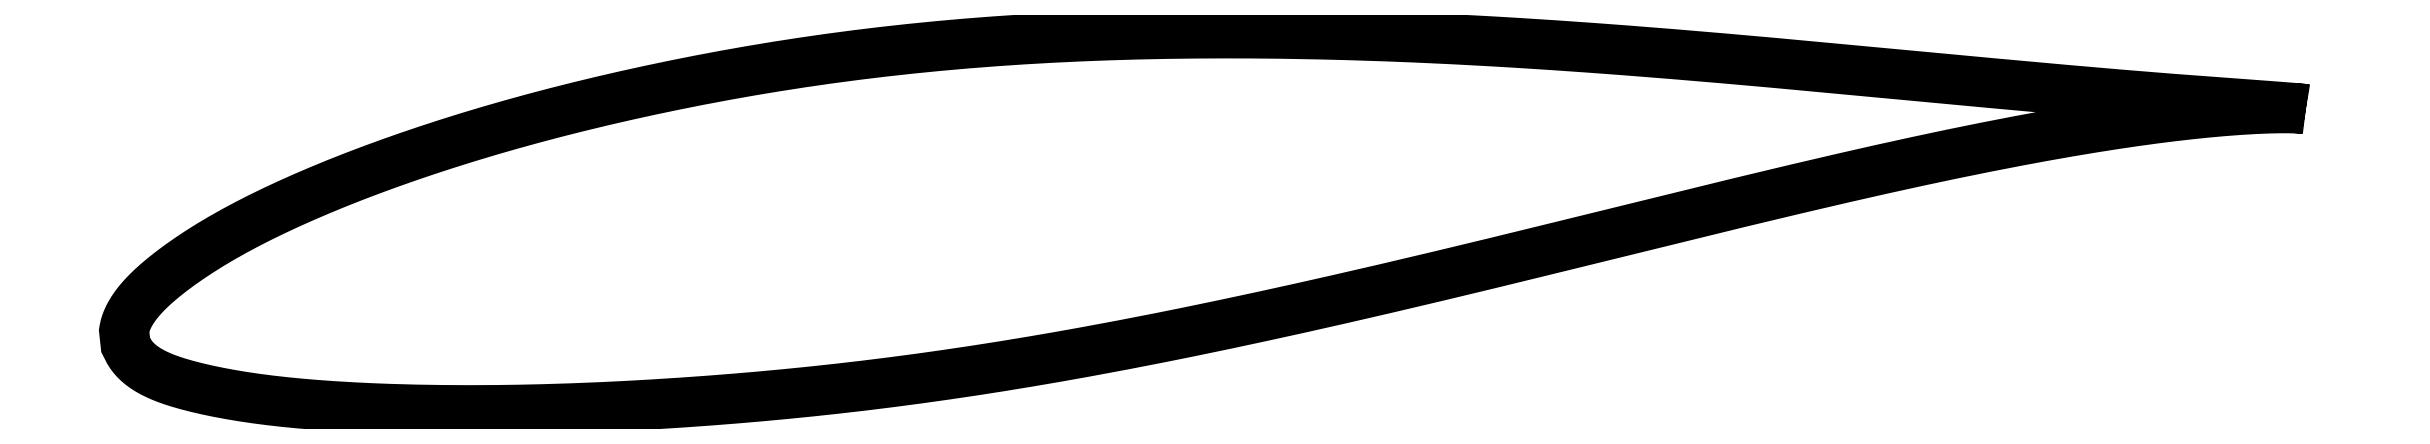
<metadata>
{"format":"dxf","ext":"dxf","renderer":"ezdxf+matplotlib","layout":"modelspace","background":"white","min_lineweight":24,"dpi":150}
</metadata>
<code>
0
SECTION
2
ENTITIES
0
LWPOLYLINE
8
0
90
721
70
1
10
56.94
20
6.151
10
56.94
20
6.151
10
56.93
20
6.153
10
56.93
20
6.154
10
56.91
20
6.156
10
56.9
20
6.158
10
56.88
20
6.161
10
56.86
20
6.163
10
56.83
20
6.166
10
56.81
20
6.169
10
56.77
20
6.173
10
56.74
20
6.177
10
56.7
20
6.18
10
56.66
20
6.184
10
56.62
20
6.189
10
56.57
20
6.193
10
56.52
20
6.197
10
56.46
20
6.202
10
56.41
20
6.207
10
56.34
20
6.212
10
56.28
20
6.217
10
56.21
20
6.223
10
56.14
20
6.228
10
56.07
20
6.234
10
55.99
20
6.24
10
55.91
20
6.246
10
55.83
20
6.253
10
55.74
20
6.259
10
55.65
20
6.266
10
55.56
20
6.273
10
55.46
20
6.28
10
55.36
20
6.287
10
55.26
20
6.295
10
55.15
20
6.302
10
55.05
20
6.31
10
54.93
20
6.318
10
54.82
20
6.327
10
54.7
20
6.335
10
54.58
20
6.344
10
54.45
20
6.353
10
54.33
20
6.362
10
54.19
20
6.372
10
54.06
20
6.381
10
53.92
20
6.391
10
53.78
20
6.402
10
53.64
20
6.412
10
53.49
20
6.423
10
53.34
20
6.434
10
53.19
20
6.445
10
53.04
20
6.457
10
52.88
20
6.469
10
52.72
20
6.481
10
52.55
20
6.493
10
52.39
20
6.506
10
52.22
20
6.52
10
52.04
20
6.533
10
51.87
20
6.546
10
51.69
20
6.56
10
51.51
20
6.575
10
51.32
20
6.59
10
51.13
20
6.604
10
50.94
20
6.62
10
50.75
20
6.636
10
50.55
20
6.651
10
50.35
20
6.668
10
50.15
20
6.684
10
49.95
20
6.701
10
49.74
20
6.719
10
49.53
20
6.737
10
49.32
20
6.755
10
49.1
20
6.773
10
48.88
20
6.792
10
48.66
20
6.811
10
48.44
20
6.83
10
48.21
20
6.85
10
47.98
20
6.87
10
47.75
20
6.891
10
47.51
20
6.911
10
47.28
20
6.932
10
47.04
20
6.954
10
46.79
20
6.975
10
46.55
20
6.997
10
46.3
20
7.02
10
46.05
20
7.042
10
45.8
20
7.065
10
45.55
20
7.089
10
45.29
20
7.112
10
45.03
20
7.136
10
44.77
20
7.16
10
44.5
20
7.185
10
44.24
20
7.209
10
43.97
20
7.234
10
43.69
20
7.26
10
43.42
20
7.285
10
43.15
20
7.311
10
42.87
20
7.337
10
42.59
20
7.363
10
42.3
20
7.39
10
42.02
20
7.416
10
41.73
20
7.443
10
41.44
20
7.471
10
41.15
20
7.498
10
40.86
20
7.526
10
40.56
20
7.553
10
40.26
20
7.581
10
39.96
20
7.609
10
39.66
20
7.638
10
39.36
20
7.666
10
39.05
20
7.695
10
38.75
20
7.724
10
38.44
20
7.752
10
38.12
20
7.781
10
37.81
20
7.811
10
37.5
20
7.84
10
37.18
20
7.869
10
36.86
20
7.898
10
36.54
20
7.927
10
36.22
20
7.956
10
35.89
20
7.985
10
35.57
20
8.014
10
35.24
20
8.043
10
34.91
20
8.073
10
34.58
20
8.102
10
34.25
20
8.13
10
33.92
20
8.159
10
33.58
20
8.188
10
33.25
20
8.216
10
32.91
20
8.245
10
32.57
20
8.273
10
32.23
20
8.301
10
31.88
20
8.329
10
31.54
20
8.357
10
31.2
20
8.384
10
30.85
20
8.411
10
30.5
20
8.438
10
30.15
20
8.465
10
29.8
20
8.491
10
29.45
20
8.517
10
29.1
20
8.542
10
28.75
20
8.568
10
28.39
20
8.593
10
28.04
20
8.617
10
27.68
20
8.641
10
27.32
20
8.665
10
26.96
20
8.688
10
26.6
20
8.711
10
26.24
20
8.734
10
25.88
20
8.756
10
25.52
20
8.777
10
25.15
20
8.798
10
24.79
20
8.818
10
24.43
20
8.838
10
24.06
20
8.857
10
23.69
20
8.876
10
23.33
20
8.893
10
22.96
20
8.911
10
22.59
20
8.927
10
22.22
20
8.944
10
21.85
20
8.959
10
21.48
20
8.974
10
21.11
20
8.987
10
20.74
20
9
10
20.37
20
9.013
10
20
20
9.025
10
19.62
20
9.036
10
19.25
20
9.046
10
18.88
20
9.055
10
18.5
20
9.064
10
18.13
20
9.072
10
17.76
20
9.079
10
17.38
20
9.085
10
17.01
20
9.091
10
16.63
20
9.095
10
16.26
20
9.099
10
15.88
20
9.102
10
15.51
20
9.104
10
15.13
20
9.105
10
14.76
20
9.105
10
14.38
20
9.104
10
14.01
20
9.102
10
13.63
20
9.099
10
13.26
20
9.095
10
12.88
20
9.091
10
12.51
20
9.085
10
12.14
20
9.078
10
11.76
20
9.07
10
11.39
20
9.062
10
11.01
20
9.052
10
10.64
20
9.041
10
10.27
20
9.028
10
9.896
20
9.015
10
9.524
20
9.001
10
9.152
20
8.985
10
8.781
20
8.969
10
8.41
20
8.951
10
8.04
20
8.932
10
7.671
20
8.913
10
7.302
20
8.892
10
6.933
20
8.869
10
6.565
20
8.846
10
6.198
20
8.821
10
5.832
20
8.795
10
5.466
20
8.768
10
5.102
20
8.74
10
4.737
20
8.71
10
4.374
20
8.68
10
4.012
20
8.648
10
3.65
20
8.614
10
3.289
20
8.58
10
2.93
20
8.544
10
2.571
20
8.507
10
2.213
20
8.469
10
1.856
20
8.43
10
1.5
20
8.39
10
1.146
20
8.348
10
0.792
20
8.305
10
0.4396
20
8.261
10
0.08815
20
8.216
10
-0.2621
20
8.17
10
-0.6111
20
8.122
10
-0.959
20
8.074
10
-1.306
20
8.024
10
-1.651
20
7.973
10
-1.995
20
7.921
10
-2.338
20
7.868
10
-2.679
20
7.814
10
-3.019
20
7.758
10
-3.358
20
7.702
10
-3.695
20
7.645
10
-4.031
20
7.586
10
-4.365
20
7.527
10
-4.698
20
7.467
10
-5.029
20
7.406
10
-5.359
20
7.344
10
-5.687
20
7.28
10
-6.013
20
7.217
10
-6.338
20
7.152
10
-6.662
20
7.086
10
-6.984
20
7.02
10
-7.304
20
6.953
10
-7.622
20
6.885
10
-7.939
20
6.816
10
-8.254
20
6.747
10
-8.567
20
6.677
10
-8.878
20
6.606
10
-9.188
20
6.535
10
-9.495
20
6.463
10
-9.801
20
6.39
10
-10.11
20
6.316
10
-10.41
20
6.242
10
-10.71
20
6.167
10
-11.01
20
6.092
10
-11.3
20
6.016
10
-11.6
20
5.939
10
-11.89
20
5.862
10
-12.18
20
5.784
10
-12.47
20
5.706
10
-12.75
20
5.627
10
-13.04
20
5.547
10
-13.32
20
5.467
10
-13.6
20
5.387
10
-13.88
20
5.306
10
-14.15
20
5.224
10
-14.42
20
5.142
10
-14.7
20
5.059
10
-14.96
20
4.977
10
-15.23
20
4.893
10
-15.49
20
4.809
10
-15.76
20
4.725
10
-16.02
20
4.64
10
-16.27
20
4.556
10
-16.53
20
4.471
10
-16.78
20
4.385
10
-17.03
20
4.299
10
-17.28
20
4.213
10
-17.52
20
4.127
10
-17.77
20
4.04
10
-18.01
20
3.953
10
-18.25
20
3.866
10
-18.48
20
3.779
10
-18.71
20
3.691
10
-18.94
20
3.604
10
-19.17
20
3.516
10
-19.4
20
3.428
10
-19.62
20
3.34
10
-19.84
20
3.251
10
-20.06
20
3.163
10
-20.27
20
3.074
10
-20.49
20
2.986
10
-20.69
20
2.897
10
-20.9
20
2.808
10
-21.11
20
2.719
10
-21.31
20
2.63
10
-21.51
20
2.541
10
-21.7
20
2.453
10
-21.9
20
2.363
10
-22.09
20
2.274
10
-22.27
20
2.186
10
-22.46
20
2.097
10
-22.64
20
2.008
10
-22.82
20
1.919
10
-23
20
1.83
10
-23.17
20
1.742
10
-23.34
20
1.653
10
-23.51
20
1.564
10
-23.67
20
1.476
10
-23.84
20
1.387
10
-24
20
1.299
10
-24.15
20
1.211
10
-24.31
20
1.123
10
-24.46
20
1.035
10
-24.6
20
0.9468
10
-24.75
20
0.8593
10
-24.89
20
0.772
10
-25.03
20
0.685
10
-25.17
20
0.5983
10
-25.3
20
0.5118
10
-25.43
20
0.4257
10
-25.55
20
0.3402
10
-25.68
20
0.2553
10
-25.8
20
0.1709
10
-25.92
20
0.08686
10
-26.03
20
0.003372
10
-26.14
20
-0.07945
10
-26.25
20
-0.1615
10
-26.36
20
-0.243
10
-26.46
20
-0.3239
10
-26.56
20
-0.4042
10
-26.66
20
-0.4837
10
-26.75
20
-0.5625
10
-26.84
20
-0.6408
10
-26.93
20
-0.7183
10
-27.01
20
-0.7954
10
-27.09
20
-0.8717
10
-27.17
20
-0.9476
10
-27.24
20
-1.023
10
-27.31
20
-1.098
10
-27.38
20
-1.172
10
-27.45
20
-1.245
10
-27.51
20
-1.318
10
-27.57
20
-1.391
10
-27.63
20
-1.463
10
-27.68
20
-1.534
10
-27.73
20
-1.605
10
-27.77
20
-1.675
10
-27.82
20
-1.743
10
-27.86
20
-1.812
10
-27.89
20
-1.879
10
-27.93
20
-1.945
10
-27.96
20
-2.009
10
-27.99
20
-2.073
10
-28.01
20
-2.134
10
-28.03
20
-2.194
10
-28.05
20
-2.251
10
-28.06
20
-2.304
10
-28.08
20
-2.355
10
-28.09
20
-2.399
10
-28.09
20
-2.438
10
-28.1
20
-2.467
10
-28.1
20
-2.486
10
-28.05
20
-3.03
10
-28.04
20
-3.034
10
-28.04
20
-3.046
10
-28.03
20
-3.066
10
-28.01
20
-3.096
10
-27.99
20
-3.137
10
-27.97
20
-3.184
10
-27.94
20
-3.236
10
-27.91
20
-3.29
10
-27.88
20
-3.346
10
-27.84
20
-3.402
10
-27.8
20
-3.458
10
-27.76
20
-3.514
10
-27.71
20
-3.569
10
-27.66
20
-3.623
10
-27.61
20
-3.676
10
-27.55
20
-3.729
10
-27.49
20
-3.78
10
-27.43
20
-3.83
10
-27.36
20
-3.879
10
-27.3
20
-3.928
10
-27.22
20
-3.975
10
-27.15
20
-4.021
10
-27.07
20
-4.066
10
-26.99
20
-4.11
10
-26.91
20
-4.153
10
-26.82
20
-4.195
10
-26.73
20
-4.236
10
-26.63
20
-4.276
10
-26.54
20
-4.315
10
-26.44
20
-4.354
10
-26.33
20
-4.391
10
-26.23
20
-4.428
10
-26.12
20
-4.464
10
-26.01
20
-4.499
10
-25.89
20
-4.534
10
-25.78
20
-4.568
10
-25.65
20
-4.601
10
-25.53
20
-4.635
10
-25.4
20
-4.667
10
-25.27
20
-4.7
10
-25.14
20
-4.731
10
-25
20
-4.763
10
-24.86
20
-4.794
10
-24.72
20
-4.825
10
-24.58
20
-4.855
10
-24.43
20
-4.885
10
-24.28
20
-4.914
10
-24.12
20
-4.943
10
-23.97
20
-4.971
10
-23.81
20
-4.999
10
-23.64
20
-5.026
10
-23.48
20
-5.052
10
-23.31
20
-5.078
10
-23.14
20
-5.104
10
-22.96
20
-5.128
10
-22.78
20
-5.152
10
-22.6
20
-5.176
10
-22.42
20
-5.198
10
-22.24
20
-5.22
10
-22.05
20
-5.242
10
-21.86
20
-5.262
10
-21.66
20
-5.282
10
-21.47
20
-5.301
10
-21.27
20
-5.32
10
-21.06
20
-5.338
10
-20.86
20
-5.355
10
-20.65
20
-5.372
10
-20.44
20
-5.388
10
-20.23
20
-5.404
10
-20.01
20
-5.418
10
-19.79
20
-5.433
10
-19.57
20
-5.446
10
-19.35
20
-5.459
10
-19.13
20
-5.471
10
-18.9
20
-5.483
10
-18.67
20
-5.494
10
-18.43
20
-5.504
10
-18.2
20
-5.514
10
-17.96
20
-5.523
10
-17.72
20
-5.531
10
-17.47
20
-5.539
10
-17.23
20
-5.546
10
-16.98
20
-5.552
10
-16.73
20
-5.558
10
-16.48
20
-5.563
10
-16.22
20
-5.568
10
-15.97
20
-5.572
10
-15.71
20
-5.575
10
-15.44
20
-5.577
10
-15.18
20
-5.579
10
-14.91
20
-5.58
10
-14.64
20
-5.58
10
-14.37
20
-5.58
10
-14.1
20
-5.579
10
-13.82
20
-5.577
10
-13.55
20
-5.575
10
-13.27
20
-5.572
10
-12.99
20
-5.567
10
-12.7
20
-5.563
10
-12.42
20
-5.557
10
-12.13
20
-5.551
10
-11.84
20
-5.544
10
-11.55
20
-5.536
10
-11.25
20
-5.527
10
-10.96
20
-5.518
10
-10.66
20
-5.508
10
-10.36
20
-5.497
10
-10.06
20
-5.485
10
-9.756
20
-5.473
10
-9.451
20
-5.459
10
-9.145
20
-5.445
10
-8.836
20
-5.43
10
-8.526
20
-5.414
10
-8.214
20
-5.397
10
-7.901
20
-5.38
10
-7.585
20
-5.362
10
-7.268
20
-5.343
10
-6.95
20
-5.323
10
-6.63
20
-5.302
10
-6.308
20
-5.28
10
-5.985
20
-5.258
10
-5.66
20
-5.235
10
-5.333
20
-5.211
10
-5.006
20
-5.186
10
-4.676
20
-5.161
10
-4.346
20
-5.134
10
-4.014
20
-5.106
10
-3.68
20
-5.078
10
-3.346
20
-5.049
10
-3.01
20
-5.018
10
-2.672
20
-4.987
10
-2.334
20
-4.955
10
-1.994
20
-4.922
10
-1.653
20
-4.888
10
-1.311
20
-4.852
10
-0.9674
20
-4.816
10
-0.623
20
-4.779
10
-0.2775
20
-4.741
10
0.06905
20
-4.702
10
0.4167
20
-4.661
10
0.7654
20
-4.62
10
1.115
20
-4.578
10
1.465
20
-4.534
10
1.817
20
-4.489
10
2.169
20
-4.444
10
2.522
20
-4.397
10
2.877
20
-4.35
10
3.231
20
-4.301
10
3.587
20
-4.25
10
3.944
20
-4.199
10
4.301
20
-4.147
10
4.659
20
-4.094
10
5.017
20
-4.04
10
5.376
20
-3.985
10
5.736
20
-3.929
10
6.097
20
-3.872
10
6.458
20
-3.813
10
6.819
20
-3.754
10
7.181
20
-3.694
10
7.544
20
-3.632
10
7.907
20
-3.57
10
8.27
20
-3.507
10
8.634
20
-3.443
10
8.998
20
-3.378
10
9.363
20
-3.312
10
9.728
20
-3.245
10
10.09
20
-3.177
10
10.46
20
-3.109
10
10.82
20
-3.04
10
11.19
20
-2.969
10
11.56
20
-2.899
10
11.92
20
-2.827
10
12.29
20
-2.754
10
12.66
20
-2.681
10
13.02
20
-2.607
10
13.39
20
-2.533
10
13.76
20
-2.457
10
14.12
20
-2.381
10
14.49
20
-2.305
10
14.86
20
-2.228
10
15.22
20
-2.15
10
15.59
20
-2.072
10
15.96
20
-1.993
10
16.32
20
-1.913
10
16.69
20
-1.833
10
17.06
20
-1.753
10
17.42
20
-1.672
10
17.79
20
-1.591
10
18.15
20
-1.509
10
18.52
20
-1.427
10
18.88
20
-1.345
10
19.25
20
-1.262
10
19.61
20
-1.179
10
19.97
20
-1.095
10
20.34
20
-1.011
10
20.7
20
-0.9277
10
21.06
20
-0.8434
10
21.42
20
-0.7586
10
21.78
20
-0.6738
10
22.14
20
-0.5891
10
22.5
20
-0.504
10
22.86
20
-0.4187
10
23.22
20
-0.3331
10
23.58
20
-0.2474
10
23.94
20
-0.1617
10
24.29
20
-0.07604
10
24.65
20
0.009692
10
25.01
20
0.09568
10
25.36
20
0.1817
10
25.71
20
0.2677
10
26.07
20
0.3536
10
26.42
20
0.4394
10
26.77
20
0.5253
10
27.12
20
0.6114
10
27.47
20
0.6971
10
27.82
20
0.7825
10
28.16
20
0.8677
10
28.51
20
0.9528
10
28.85
20
1.038
10
29.2
20
1.123
10
29.54
20
1.207
10
29.88
20
1.292
10
30.22
20
1.375
10
30.56
20
1.459
10
30.9
20
1.542
10
31.24
20
1.626
10
31.57
20
1.708
10
31.91
20
1.79
10
32.24
20
1.872
10
32.57
20
1.954
10
32.9
20
2.035
10
33.23
20
2.115
10
33.56
20
2.195
10
33.89
20
2.275
10
34.21
20
2.354
10
34.54
20
2.433
10
34.86
20
2.51
10
35.18
20
2.588
10
35.5
20
2.665
10
35.81
20
2.741
10
36.13
20
2.817
10
36.44
20
2.892
10
36.76
20
2.966
10
37.07
20
3.04
10
37.38
20
3.112
10
37.69
20
3.185
10
37.99
20
3.256
10
38.3
20
3.327
10
38.6
20
3.398
10
38.9
20
3.467
10
39.2
20
3.535
10
39.5
20
3.603
10
39.79
20
3.67
10
40.08
20
3.737
10
40.38
20
3.802
10
40.67
20
3.867
10
40.95
20
3.93
10
41.24
20
3.993
10
41.52
20
4.055
10
41.8
20
4.116
10
42.08
20
4.176
10
42.36
20
4.236
10
42.64
20
4.294
10
42.91
20
4.352
10
43.18
20
4.409
10
43.45
20
4.464
10
43.72
20
4.519
10
43.99
20
4.573
10
44.25
20
4.626
10
44.51
20
4.678
10
44.77
20
4.729
10
45.02
20
4.779
10
45.28
20
4.828
10
45.53
20
4.877
10
45.78
20
4.924
10
46.03
20
4.971
10
46.27
20
5.016
10
46.51
20
5.061
10
46.75
20
5.104
10
46.99
20
5.147
10
47.23
20
5.189
10
47.46
20
5.229
10
47.69
20
5.269
10
47.92
20
5.308
10
48.14
20
5.346
10
48.37
20
5.383
10
48.59
20
5.419
10
48.81
20
5.454
10
49.02
20
5.488
10
49.23
20
5.522
10
49.44
20
5.554
10
49.65
20
5.586
10
49.86
20
5.616
10
50.06
20
5.646
10
50.26
20
5.675
10
50.46
20
5.702
10
50.65
20
5.729
10
50.84
20
5.755
10
51.03
20
5.78
10
51.22
20
5.804
10
51.4
20
5.828
10
51.58
20
5.85
10
51.76
20
5.872
10
51.94
20
5.893
10
52.11
20
5.912
10
52.28
20
5.931
10
52.45
20
5.95
10
52.61
20
5.967
10
52.77
20
5.984
10
52.93
20
6
10
53.08
20
6.015
10
53.24
20
6.03
10
53.39
20
6.044
10
53.53
20
6.057
10
53.68
20
6.069
10
53.82
20
6.08
10
53.96
20
6.091
10
54.09
20
6.101
10
54.22
20
6.111
10
54.35
20
6.12
10
54.48
20
6.128
10
54.6
20
6.136
10
54.72
20
6.143
10
54.84
20
6.149
10
54.95
20
6.155
10
55.06
20
6.161
10
55.17
20
6.166
10
55.27
20
6.17
10
55.37
20
6.174
10
55.47
20
6.177
10
55.57
20
6.18
10
55.66
20
6.182
10
55.75
20
6.184
10
55.84
20
6.186
10
55.92
20
6.187
10
56
20
6.187
10
56.07
20
6.188
10
56.15
20
6.188
10
56.22
20
6.187
10
56.28
20
6.187
10
56.35
20
6.186
10
56.41
20
6.185
10
56.47
20
6.183
10
56.52
20
6.182
10
56.57
20
6.18
10
56.62
20
6.178
10
56.66
20
6.176
10
56.7
20
6.174
10
56.74
20
6.171
10
56.78
20
6.169
10
56.81
20
6.167
10
56.83
20
6.164
10
56.86
20
6.162
10
56.88
20
6.16
10
56.9
20
6.158
10
56.91
20
6.156
10
56.93
20
6.154
10
56.93
20
6.152
10
56.94
20
6.151
10
56.94
20
6.151
0
ENDSEC
0
EOF

</code>
